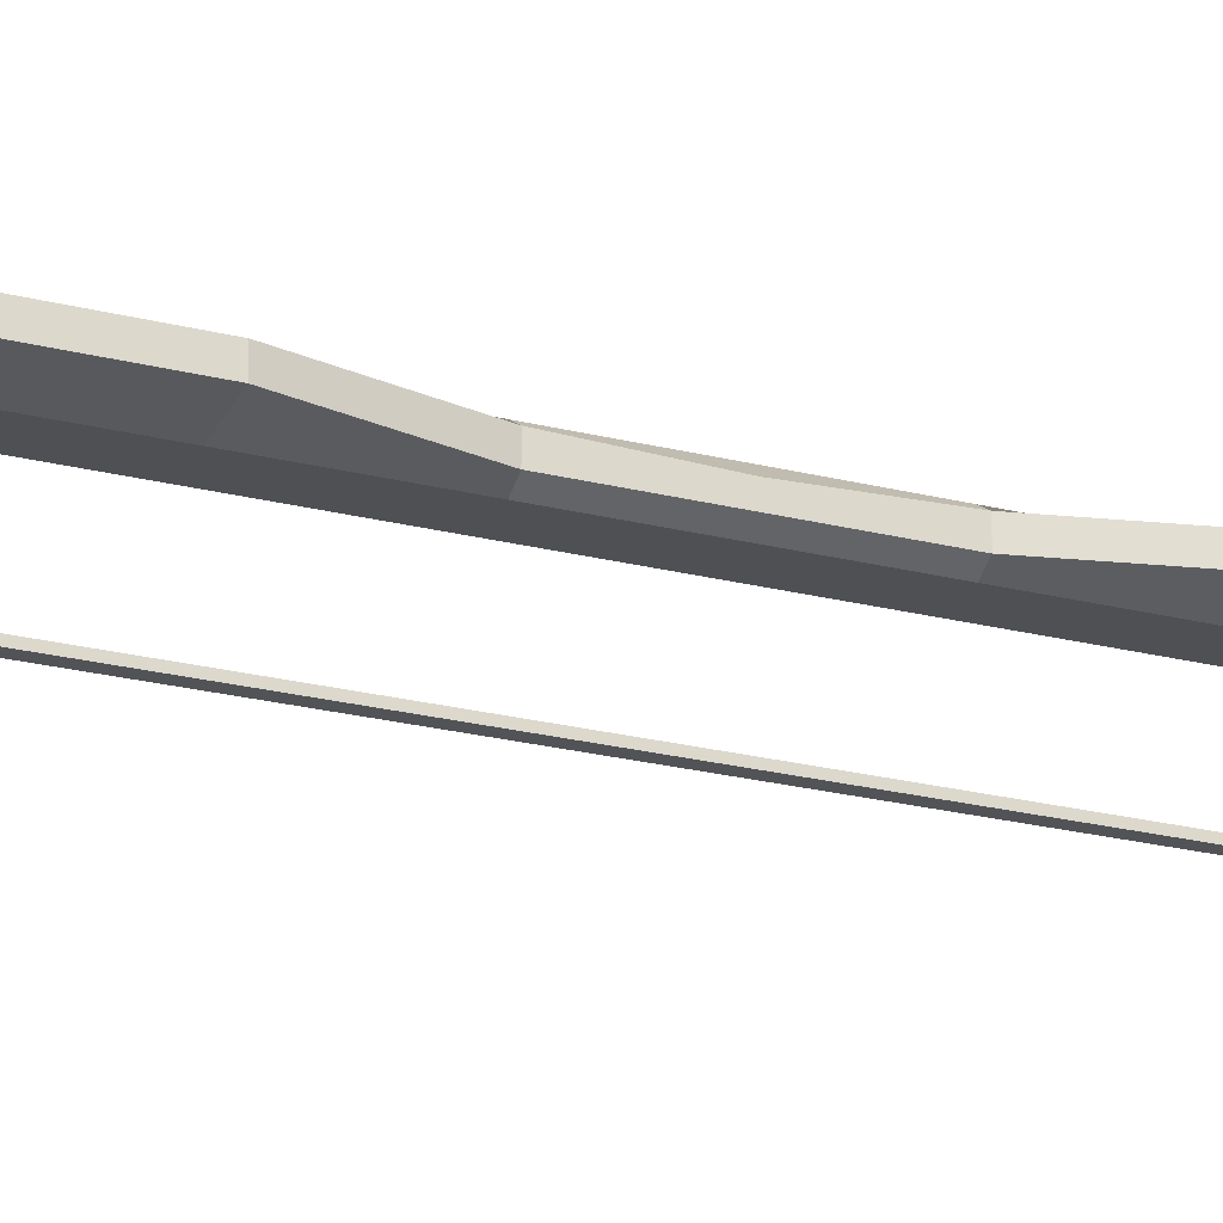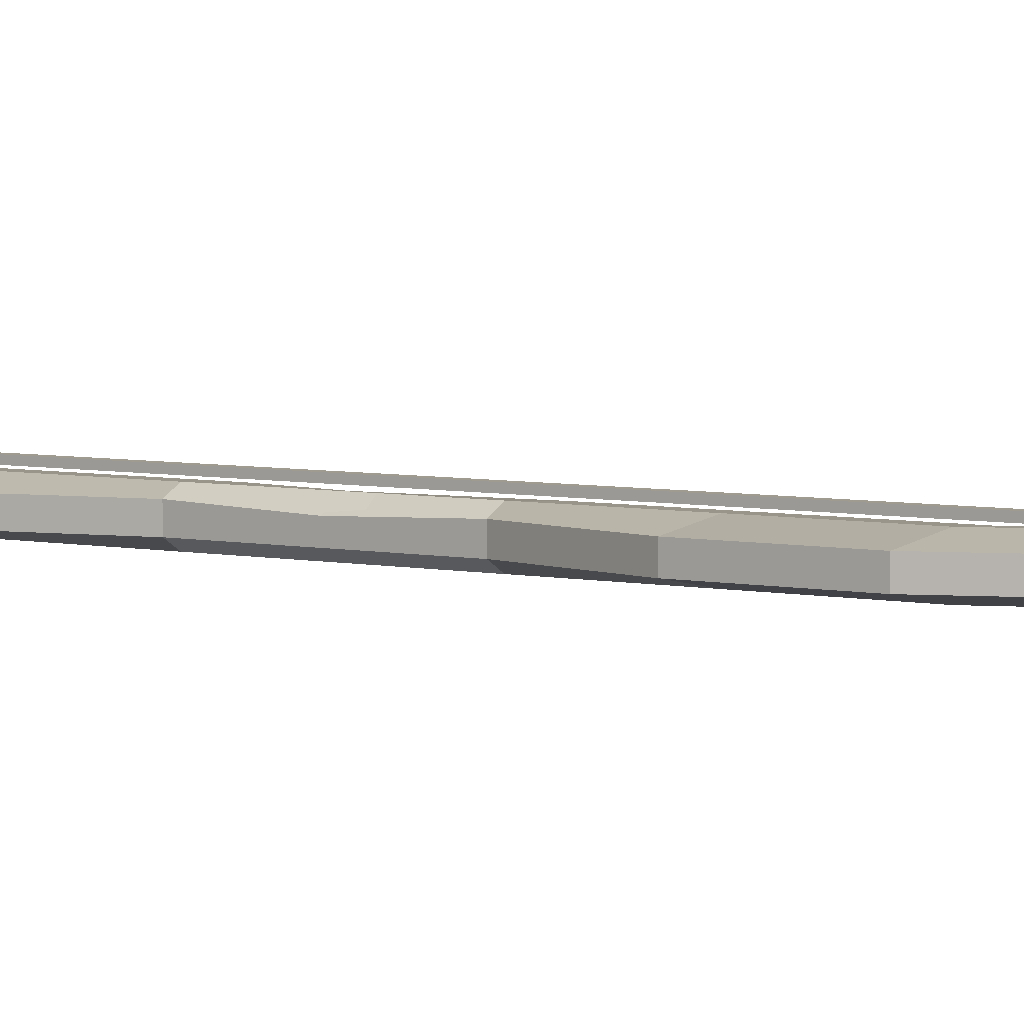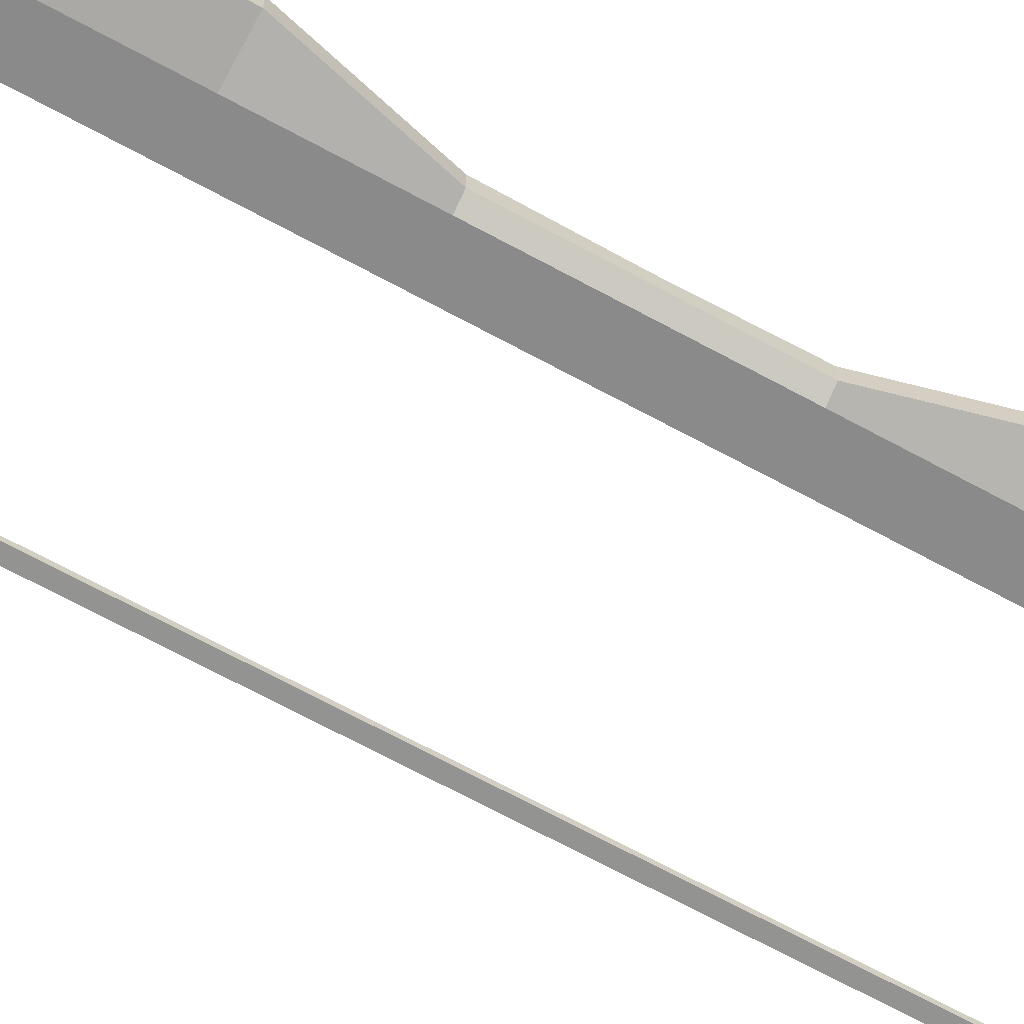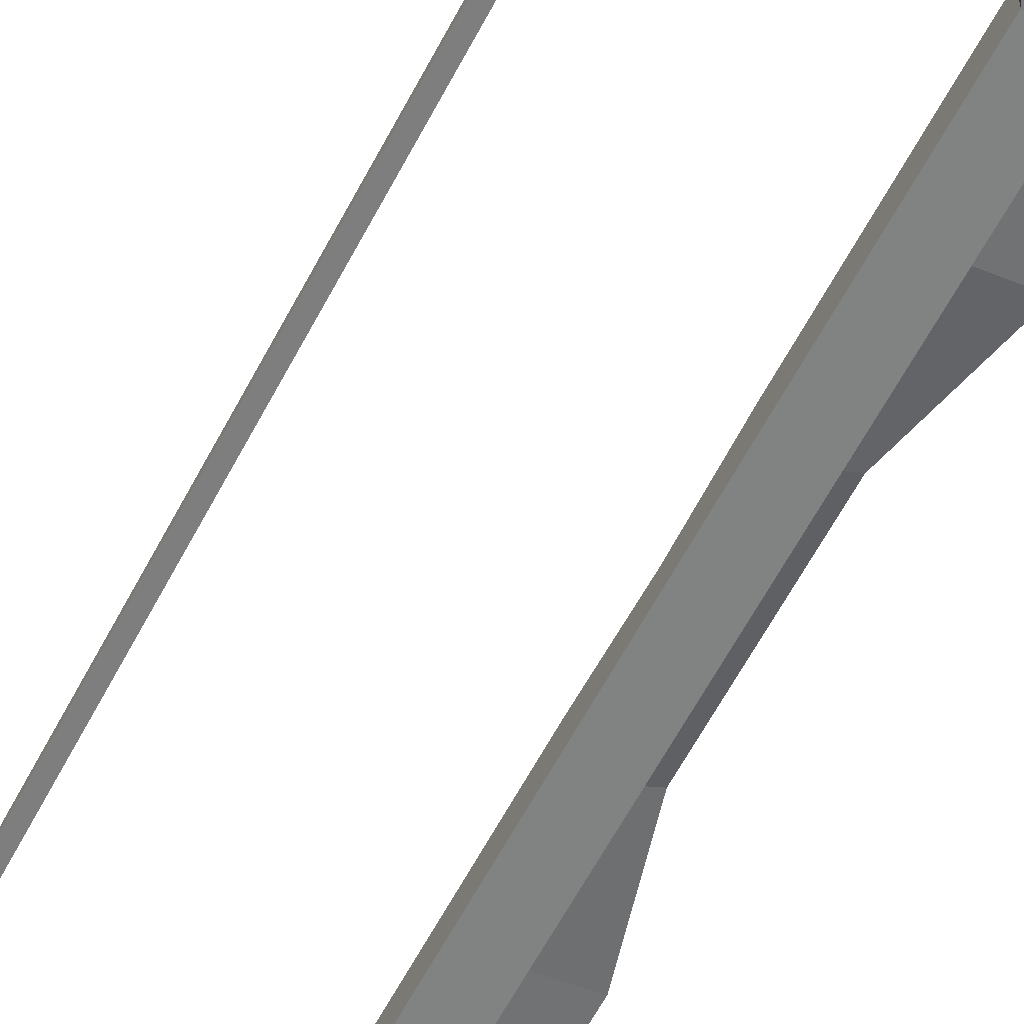
<metadata>
{"format":"obj","ext":"obj","renderer":"f3d","projection":"perspective","resolution":1024,"background":"white","views":[{"elev":-21.9,"azim":65.4,"up":"+Z"},{"elev":4.1,"azim":130.0,"up":"+Z"},{"elev":-66.7,"azim":61.1,"up":"+Z"},{"elev":-59.5,"azim":-27.2,"up":"+Z"}]}
</metadata>
<code>
o Cube_Cube.001
v 0.108 1.829 -0.408
v 0.1569 1.787 -0.4165
v 0.1412 1.8 -0.4002
v 0.1237 1.815 -0.4002
v 0.5397 1.136 -0.409
v 0.5872 1.32 -0.409
v 0.5872 1.32 -0.3821
v 0.5397 1.136 -0.3821
v 0.1569 1.787 -0.3745
v 0.1507 1.873 -0.3821
v 0.08406 1.873 -0.3745
v 0.108 1.829 -0.3837
v 0.5211 1.32 -0.3708
v 0.5211 1.504 -0.3708
v 0.4549 1.504 -0.3745
v 0.4549 1.32 -0.3745
v 0.4549 1.504 -0.4165
v 0.4549 1.32 -0.4165
v 0.4331 1.688 -0.3708
v 0.367 1.688 -0.3683
v 0.4549 0.9515 -0.3837
v 0.4549 1.136 -0.3745
v 0.4549 1.136 -0.4165
v 0.4549 0.9515 -0.4165
v 0.367 1.688 -0.4228
v 0.5211 1.136 -0.3708
v 0.5211 1.32 -0.4203
v 0.5211 1.504 -0.4203
v 0.5872 1.504 -0.409
v 0.5211 0.9515 -0.4203
v 0.5211 1.136 -0.4203
v 0.5397 0.9515 -0.409
v 0.5211 0.9515 -0.3708
v 0.4331 1.688 -0.4203
v 0.4993 1.688 -0.409
v 0.1507 1.873 -0.409
v 0.1541 1.956 -0.404
v 0.1541 1.956 -0.3871
v 0.5872 1.504 -0.3821
v 0.3884 1.787 -0.4037
v 0.3884 1.787 -0.3881
v 0.4993 1.688 -0.3821
v 0.2777 1.83 -0.3762
v 0.1669 1.873 -0.378
v 0.2777 1.83 -0.4149
v 0.1669 1.873 -0.413
v 0.08406 1.873 -0.4165
v 0.5397 0.9515 -0.3881
v 0.1122 1.956 -0.3823
v 0.1668 2.002 -0.3922
v 0.1467 2.002 -0.3922
v 0.1122 1.956 -0.4087
v 0.1668 2.002 -0.3995
v 0.1467 2.002 -0.3995
v 0.1237 1.815 -0.3915
v 0.1237 0.9865 -0.4002
v 0.1237 0.9865 -0.3915
v 0.1412 1.8 -0.3915
v 0.1412 0.9865 -0.4002
v 0.1412 0.9865 -0.3915
v 0.108 0.1441 -0.408
v 0.1237 0.1575 -0.4002
v 0.1412 0.1725 -0.4002
v 0.1569 0.1859 -0.4165
v 0.5397 0.8372 -0.409
v 0.5397 0.8372 -0.3821
v 0.5872 0.653 -0.3821
v 0.5872 0.653 -0.409
v 0.1569 0.1859 -0.3745
v 0.108 0.1441 -0.3837
v 0.08406 0.1003 -0.3745
v 0.1507 0.1003 -0.3821
v 0.5211 0.653 -0.3708
v 0.4549 0.653 -0.3745
v 0.4549 0.4688 -0.3745
v 0.5211 0.4688 -0.3708
v 0.4549 0.653 -0.4165
v 0.4549 0.4688 -0.4165
v 0.367 0.2845 -0.3683
v 0.4331 0.2845 -0.3708
v 0.4549 1.021 -0.3837
v 0.4549 1.021 -0.4165
v 0.4549 0.8372 -0.4165
v 0.4549 0.8372 -0.3745
v 0.367 0.2845 -0.4228
v 0.5211 0.8372 -0.3708
v 0.5211 0.653 -0.4203
v 0.5872 0.4688 -0.409
v 0.5211 0.4688 -0.4203
v 0.5211 1.021 -0.4203
v 0.5397 1.021 -0.409
v 0.5211 0.8372 -0.4203
v 0.5211 1.021 -0.3708
v 0.4993 0.2845 -0.409
v 0.4331 0.2845 -0.4203
v 0.1541 0.01678 -0.3871
v 0.1541 0.01678 -0.404
v 0.1507 0.1003 -0.409
v 0.5872 0.4688 -0.3821
v 0.4993 0.2845 -0.3821
v 0.3884 0.1862 -0.3881
v 0.3884 0.1862 -0.4037
v 0.1669 0.1003 -0.378
v 0.2777 0.1432 -0.3762
v 0.2777 0.1432 -0.4149
v 0.1669 0.1003 -0.413
v 0.08406 0.1003 -0.4165
v 0.5397 1.021 -0.3881
v 0.1122 0.01678 -0.3823
v 0.1467 -0.02929 -0.3922
v 0.1668 -0.02929 -0.3922
v 0.1122 0.01678 -0.4087
v 0.1467 -0.02929 -0.3995
v 0.1668 -0.02929 -0.3995
v 0.1237 0.1575 -0.3915
v 0.1412 0.1725 -0.3915
f 1 2 3 4
f 5 6 7 8
f 9 10 11 12
f 13 14 15 16
f 16 15 17 18
f 14 19 20 15
f 21 22 23 24
f 22 16 18 23
f 15 20 25 17
f 26 13 16 22
f 27 28 29 6
f 30 31 5 32
f 33 26 22 21
f 28 34 35 29
f 10 36 37 38
f 6 29 39 7
f 35 40 41 42
f 19 43 44 20
f 45 46 44 43
f 36 2 1 47
f 34 45 40 35
f 32 5 8 48
f 12 11 47 1
f 31 27 6 5
f 29 35 42 39
f 46 25 2 36
f 44 46 36 10
f 20 44 10 9
f 25 20 9 2
f 49 38 50 51
f 11 10 38 49
f 36 47 52 37
f 47 11 49 52
f 50 53 54 51
f 37 52 54 53
f 38 37 53 50
f 52 49 51 54
f 55 4 56 57
f 12 1 4 55
f 2 9 58 3
f 9 12 55 58
f 4 3 59 56
f 3 58 60 59
f 58 55 57 60
f 23 18 27 31
f 25 46 45 34
f 40 45 43 41
f 42 41 43 19
f 17 25 34 28
f 48 8 26 33
f 24 23 31 30
f 18 17 28 27
f 8 7 13 26
f 39 42 19 14
f 7 39 14 13
f 61 62 63 64
f 65 66 67 68
f 69 70 71 72
f 73 74 75 76
f 74 77 78 75
f 76 75 79 80
f 81 82 83 84
f 84 83 77 74
f 75 78 85 79
f 86 84 74 73
f 87 68 88 89
f 90 91 65 92
f 93 81 84 86
f 89 88 94 95
f 72 96 97 98
f 68 67 99 88
f 94 100 101 102
f 80 79 103 104
f 105 104 103 106
f 98 107 61 64
f 95 94 102 105
f 91 108 66 65
f 70 61 107 71
f 92 65 68 87
f 88 99 100 94
f 106 98 64 85
f 103 72 98 106
f 79 69 72 103
f 85 64 69 79
f 109 110 111 96
f 71 109 96 72
f 98 97 112 107
f 107 112 109 71
f 111 110 113 114
f 97 114 113 112
f 96 111 114 97
f 112 113 110 109
f 115 57 56 62
f 70 115 62 61
f 64 63 116 69
f 69 116 115 70
f 59 56 57 60
f 62 56 59 63
f 63 59 60 116
f 116 60 57 115
f 83 92 87 77
f 85 95 105 106
f 102 101 104 105
f 100 80 104 101
f 78 89 95 85
f 108 93 86 66
f 82 90 92 83
f 77 87 89 78
f 66 86 73 67
f 99 76 80 100
f 67 73 76 99

</code>
